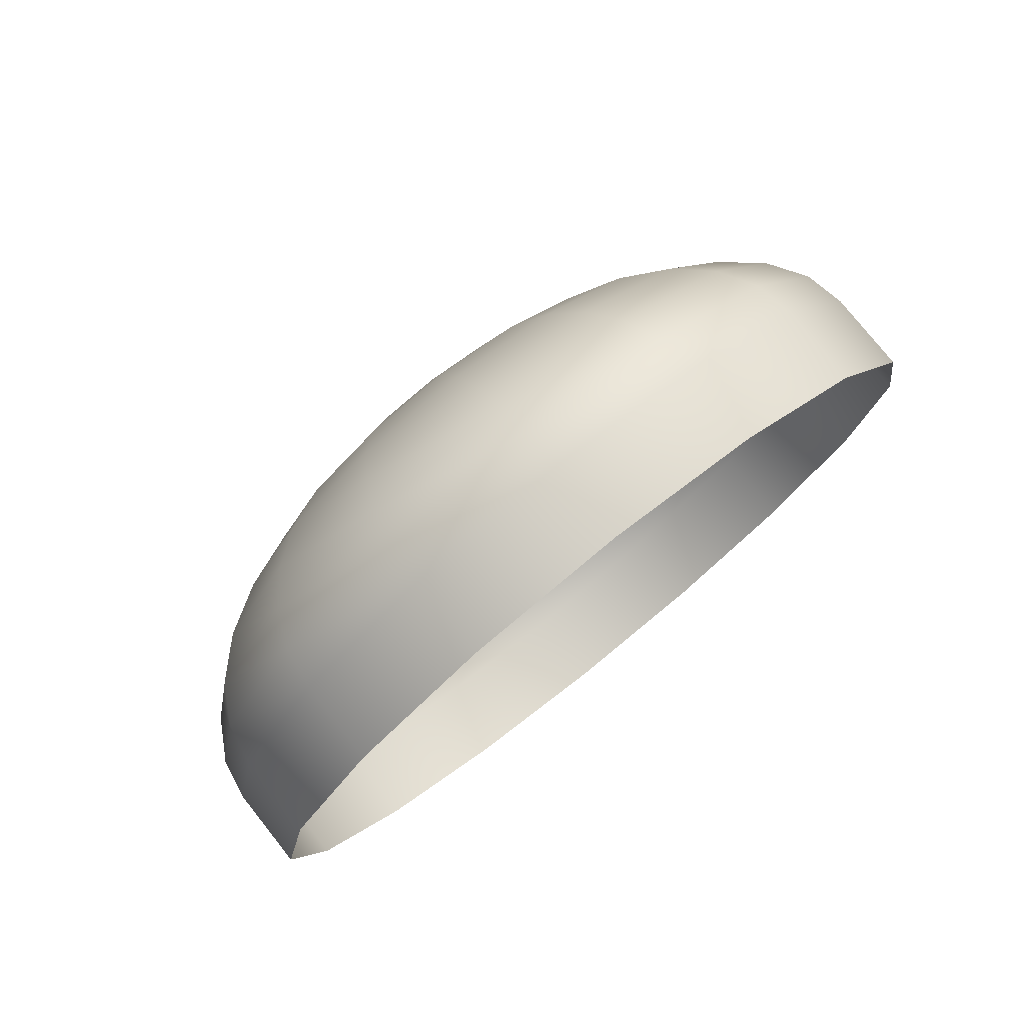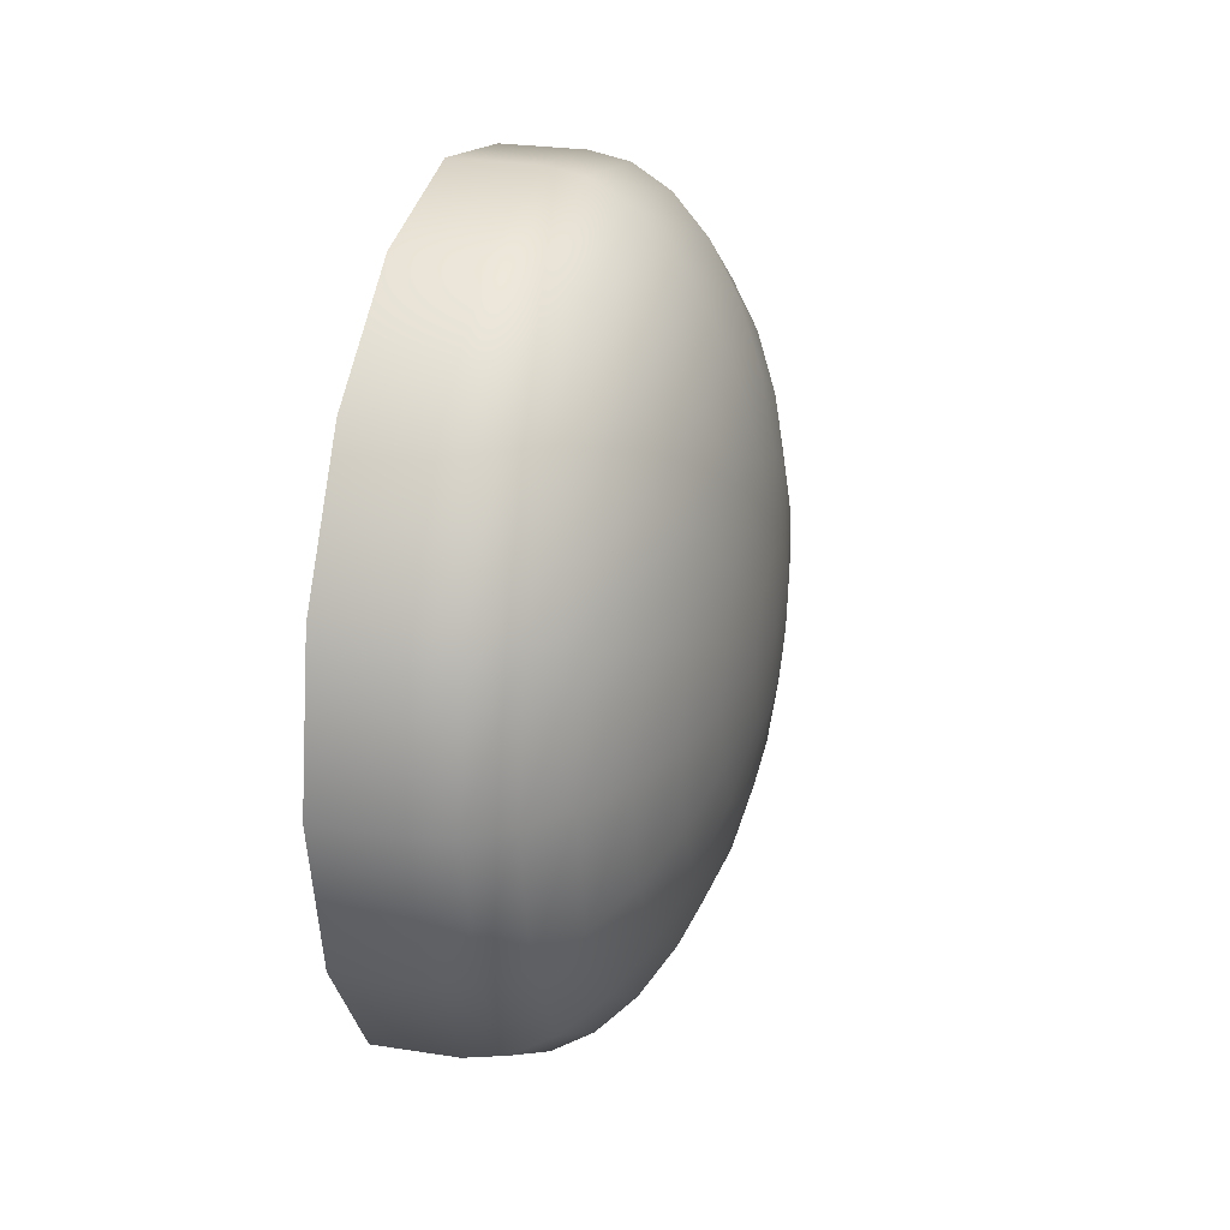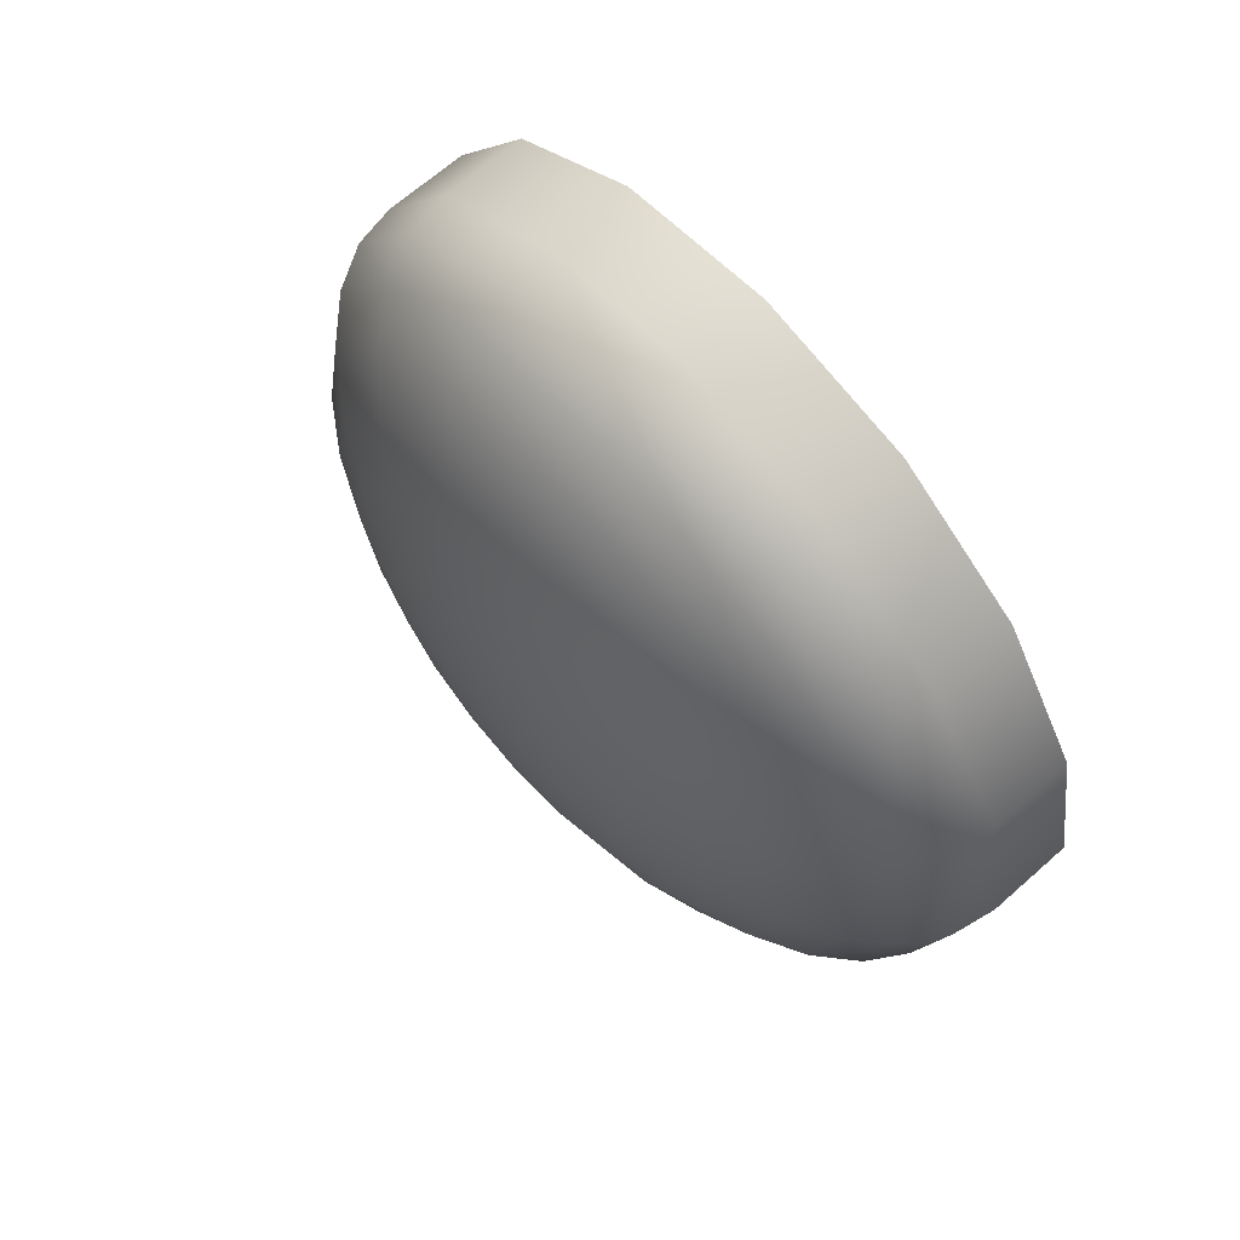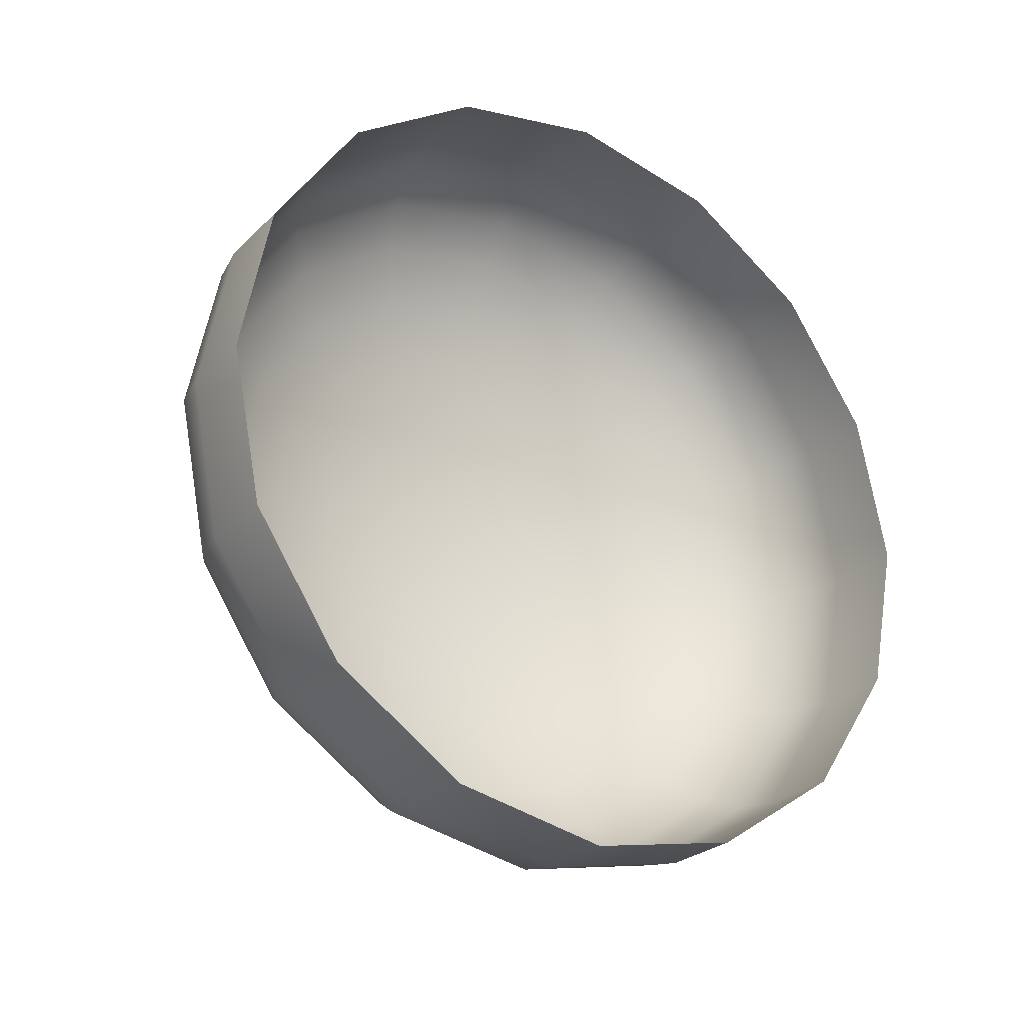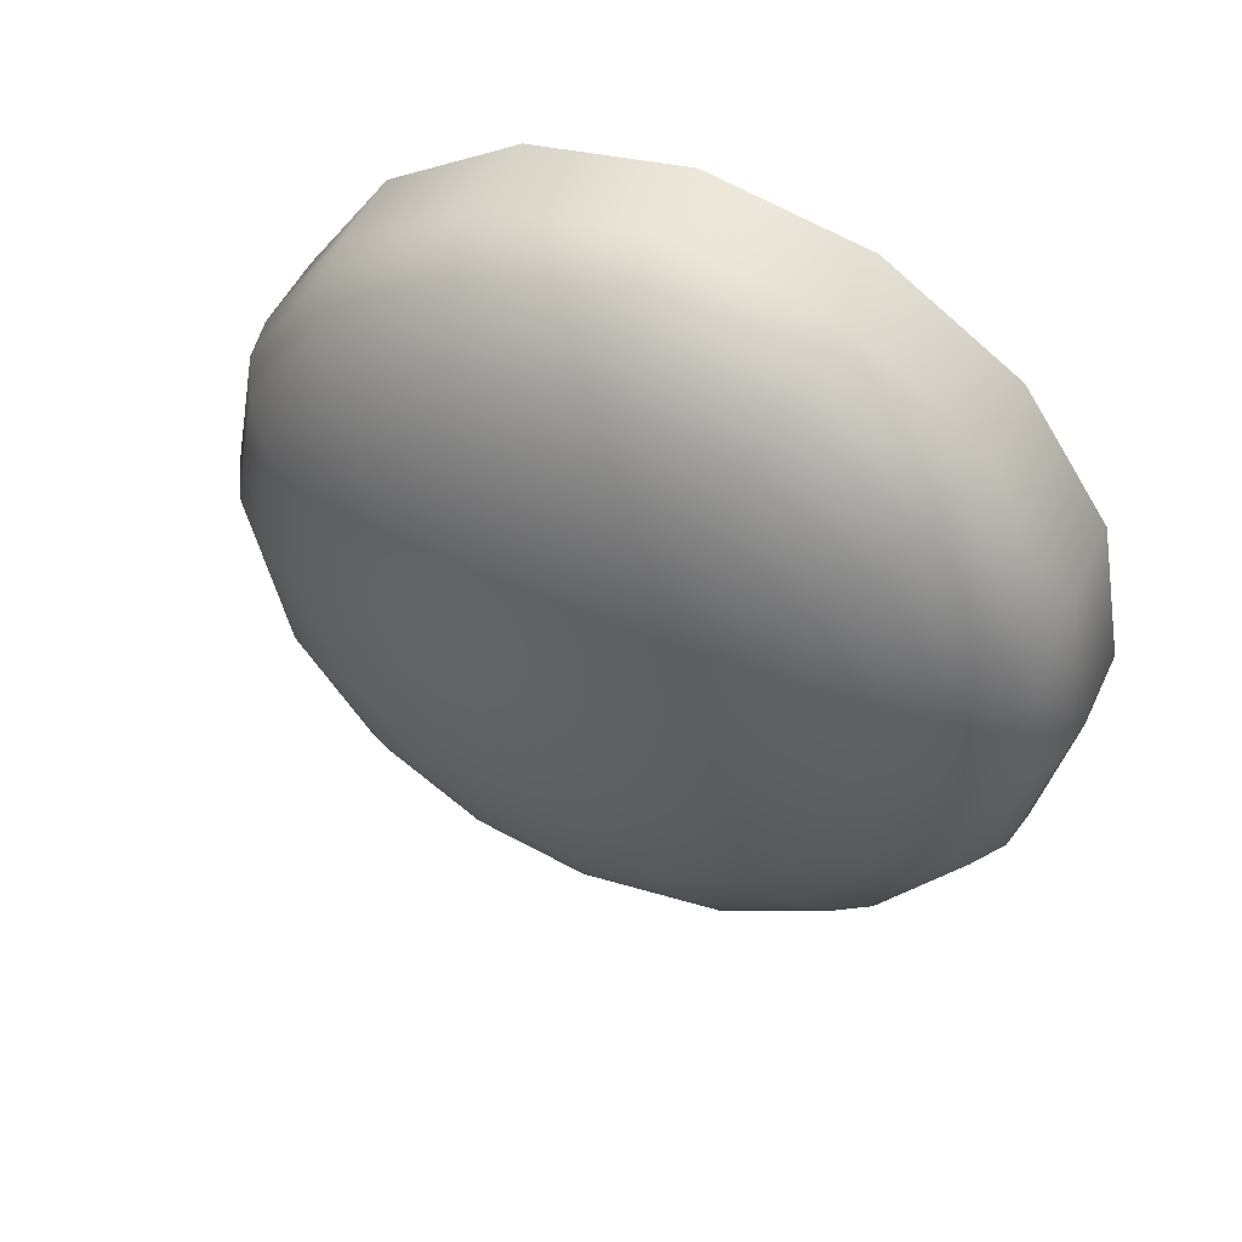
<metadata>
{"format":"obj","ext":"obj","renderer":"f3d","projection":"perspective","resolution":1024,"background":"white","views":[{"elev":77.3,"azim":51.5,"up":"+Z"},{"elev":26.3,"azim":-166.2,"up":"+Y"},{"elev":68.2,"azim":-41.4,"up":"+Z"},{"elev":-26.2,"azim":55.7,"up":"+Y"},{"elev":51.2,"azim":-65.2,"up":"+Y"}]}
</metadata>
<code>
o __
v 81.58 -7.55e-14 0
v -21.16 -1.148e-13 0
v 81.2 7.589 0
v 80.06 14.89 0
v 78.21 21.61 0
v 75.73 27.51 0
v 72.7 32.35 0
v 69.24 35.94 0
v 65.5 38.15 0
v 61.6 38.9 0
v 53.75 38.9 0
v 45.9 38.9 0
v 38.06 38.9 0
v 30.21 38.9 0
v 22.36 38.9 0
v 14.52 38.9 0
v 6.671 38.9 0
v -1.175 38.9 0
v -5.074 38.15 0
v -8.823 35.94 0
v -12.28 32.35 0
v -15.31 27.51 0
v -17.79 21.61 0
v -19.64 14.89 0
v -20.77 7.589 0
v 81.2 7.012 2.904
v 80.06 13.75 5.697
v 78.21 19.97 8.271
v 75.73 25.41 10.53
v 72.7 29.88 12.38
v 69.24 33.2 13.75
v 65.5 35.25 14.6
v 61.6 35.94 14.89
v 53.75 35.94 14.89
v 45.9 35.94 14.89
v 38.06 35.94 14.89
v 30.21 35.94 14.89
v 22.36 35.94 14.89
v 14.52 35.94 14.89
v 6.671 35.94 14.89
v -1.175 35.94 14.89
v -5.074 35.25 14.6
v -8.823 33.2 13.75
v -12.28 29.88 12.38
v -15.31 25.41 10.53
v -17.79 19.97 8.271
v -19.64 13.75 5.697
v -20.77 7.012 2.904
v 81.2 5.366 5.366
v 80.06 10.53 10.53
v 78.21 15.28 15.28
v 75.73 19.45 19.45
v 72.7 22.87 22.87
v 69.24 25.41 25.41
v 65.5 26.98 26.98
v 61.6 27.51 27.51
v 53.75 27.51 27.51
v 45.9 27.51 27.51
v 38.06 27.51 27.51
v 30.21 27.51 27.51
v 22.36 27.51 27.51
v 14.52 27.51 27.51
v 6.671 27.51 27.51
v -1.175 27.51 27.51
v -5.074 26.98 26.98
v -8.823 25.41 25.41
v -12.28 22.87 22.87
v -15.31 19.45 19.45
v -17.79 15.28 15.28
v -19.64 10.53 10.53
v -20.77 5.366 5.366
v 81.2 2.904 7.012
v 80.06 5.697 13.75
v 78.21 8.271 19.97
v 75.73 10.53 25.41
v 72.7 12.38 29.88
v 69.24 13.75 33.2
v 65.5 14.6 35.25
v 61.6 14.89 35.94
v 53.75 14.89 35.94
v 45.9 14.89 35.94
v 38.06 14.89 35.94
v 30.21 14.89 35.94
v 22.36 14.89 35.94
v 14.52 14.89 35.94
v 6.671 14.89 35.94
v -1.175 14.89 35.94
v -5.074 14.6 35.25
v -8.823 13.75 33.2
v -12.28 12.38 29.88
v -15.31 10.53 25.41
v -17.79 8.271 19.97
v -19.64 5.697 13.75
v -20.77 2.904 7.012
v 81.2 -7.518e-14 7.589
v 80.06 -7.517e-14 14.89
v 78.21 -7.546e-14 21.61
v 75.73 -7.605e-14 27.51
v 72.7 -7.692e-14 32.35
v 69.24 -7.802e-14 35.94
v 65.5 -7.932e-14 38.15
v 61.6 -8.076e-14 38.9
v 53.75 -8.377e-14 38.9
v 45.9 -8.677e-14 38.9
v 38.06 -8.978e-14 38.9
v 30.21 -9.278e-14 38.9
v 22.36 -9.579e-14 38.9
v 14.52 -9.879e-14 38.9
v 6.671 -1.018e-13 38.9
v -1.175 -1.048e-13 38.9
v -5.074 -1.063e-13 38.15
v -8.823 -1.079e-13 35.94
v -12.28 -1.095e-13 32.35
v -15.31 -1.109e-13 27.51
v -17.79 -1.122e-13 21.61
v -19.64 -1.133e-13 14.89
v -20.77 -1.142e-13 7.589
v 81.2 -2.904 7.012
v 80.06 -5.697 13.75
v 78.21 -8.271 19.97
v 75.73 -10.53 25.41
v 72.7 -12.38 29.88
v 69.24 -13.75 33.2
v 65.5 -14.6 35.25
v 61.6 -14.89 35.94
v 53.75 -14.89 35.94
v 45.9 -14.89 35.94
v 38.06 -14.89 35.94
v 30.21 -14.89 35.94
v 22.36 -14.89 35.94
v 14.52 -14.89 35.94
v 6.671 -14.89 35.94
v -1.175 -14.89 35.94
v -5.074 -14.6 35.25
v -8.823 -13.75 33.2
v -12.28 -12.38 29.88
v -15.31 -10.53 25.41
v -17.79 -8.271 19.97
v -19.64 -5.697 13.75
v -20.77 -2.904 7.012
v 81.2 -5.366 5.366
v 80.06 -10.53 10.53
v 78.21 -15.28 15.28
v 75.73 -19.45 19.45
v 72.7 -22.87 22.87
v 69.24 -25.41 25.41
v 65.5 -26.98 26.98
v 61.6 -27.51 27.51
v 53.75 -27.51 27.51
v 45.9 -27.51 27.51
v 38.06 -27.51 27.51
v 30.21 -27.51 27.51
v 22.36 -27.51 27.51
v 14.52 -27.51 27.51
v 6.671 -27.51 27.51
v -1.175 -27.51 27.51
v -5.074 -26.98 26.98
v -8.823 -25.41 25.41
v -12.28 -22.87 22.87
v -15.31 -19.45 19.45
v -17.79 -15.28 15.28
v -19.64 -10.53 10.53
v -20.77 -5.366 5.366
v 81.2 -7.012 2.904
v 80.06 -13.75 5.697
v 78.21 -19.97 8.271
v 75.73 -25.41 10.53
v 72.7 -29.88 12.38
v 69.24 -33.2 13.75
v 65.5 -35.25 14.6
v 61.6 -35.94 14.89
v 53.75 -35.94 14.89
v 45.9 -35.94 14.89
v 38.06 -35.94 14.89
v 30.21 -35.94 14.89
v 22.36 -35.94 14.89
v 14.52 -35.94 14.89
v 6.671 -35.94 14.89
v -1.175 -35.94 14.89
v -5.074 -35.25 14.6
v -8.823 -33.2 13.75
v -12.28 -29.88 12.38
v -15.31 -25.41 10.53
v -17.79 -19.97 8.271
v -19.64 -13.75 5.697
v -20.77 -7.012 2.904
v 81.2 -7.589 9.294e-16
v 80.06 -14.89 1.823e-15
v 78.21 -21.61 2.647e-15
v 75.73 -27.51 3.369e-15
v 72.7 -32.35 3.961e-15
v 69.24 -35.94 4.401e-15
v 65.5 -38.15 4.672e-15
v 61.6 -38.9 4.764e-15
v 53.75 -38.9 4.764e-15
v 45.9 -38.9 4.764e-15
v 38.06 -38.9 4.764e-15
v 30.21 -38.9 4.764e-15
v 22.36 -38.9 4.764e-15
v 14.52 -38.9 4.764e-15
v 6.671 -38.9 4.764e-15
v -1.175 -38.9 4.764e-15
v -5.074 -38.15 4.672e-15
v -8.823 -35.94 4.401e-15
v -12.28 -32.35 3.961e-15
v -15.31 -27.51 3.369e-15
v -17.79 -21.61 2.647e-15
v -19.64 -14.89 1.823e-15
v -20.77 -7.589 9.294e-16
v 81.2 -7.012 -2.904
v 80.06 -13.75 -5.697
v 78.21 -19.97 -8.271
v 75.73 -25.41 -10.53
v 72.7 -29.88 -12.38
v 69.24 -33.2 -13.75
v 65.5 -35.25 -14.6
v 61.6 -35.94 -14.89
v 53.75 -35.94 -14.89
v 45.9 -35.94 -14.89
v 38.06 -35.94 -14.89
v 30.21 -35.94 -14.89
v 22.36 -35.94 -14.89
v 14.52 -35.94 -14.89
v 6.671 -35.94 -14.89
v -1.175 -35.94 -14.89
v -5.074 -35.25 -14.6
v -8.823 -33.2 -13.75
v -12.28 -29.88 -12.38
v -15.31 -25.41 -10.53
v -17.79 -19.97 -8.271
v -19.64 -13.75 -5.697
v -20.77 -7.012 -2.904
v 81.2 -5.366 -5.366
v 80.06 -10.53 -10.53
v 78.21 -15.28 -15.28
v 75.73 -19.45 -19.45
v 72.7 -22.87 -22.87
v 69.24 -25.41 -25.41
v 65.5 -26.98 -26.98
v 61.6 -27.51 -27.51
v 53.75 -27.51 -27.51
v 45.9 -27.51 -27.51
v 38.06 -27.51 -27.51
v 30.21 -27.51 -27.51
v 22.36 -27.51 -27.51
v 14.52 -27.51 -27.51
v 6.671 -27.51 -27.51
v -1.175 -27.51 -27.51
v -5.074 -26.98 -26.98
v -8.823 -25.41 -25.41
v -12.28 -22.87 -22.87
v -15.31 -19.45 -19.45
v -17.79 -15.28 -15.28
v -19.64 -10.53 -10.53
v -20.77 -5.366 -5.366
v 81.2 -2.904 -7.012
v 80.06 -5.697 -13.75
v 78.21 -8.271 -19.97
v 75.73 -10.53 -25.41
v 72.7 -12.38 -29.88
v 69.24 -13.75 -33.2
v 65.5 -14.6 -35.25
v 61.6 -14.89 -35.94
v 53.75 -14.89 -35.94
v 45.9 -14.89 -35.94
v 38.06 -14.89 -35.94
v 30.21 -14.89 -35.94
v 22.36 -14.89 -35.94
v 14.52 -14.89 -35.94
v 6.671 -14.89 -35.94
v -1.175 -14.89 -35.94
v -5.074 -14.6 -35.25
v -8.823 -13.75 -33.2
v -12.28 -12.38 -29.88
v -15.31 -10.53 -25.41
v -17.79 -8.271 -19.97
v -19.64 -5.697 -13.75
v -20.77 -2.904 -7.012
v 81.2 -7.704e-14 -7.589
v 80.06 -7.881e-14 -14.89
v 78.21 -8.076e-14 -21.61
v 75.73 -8.279e-14 -27.51
v 72.7 -8.484e-14 -32.35
v 69.24 -8.682e-14 -35.94
v 65.5 -8.866e-14 -38.15
v 61.6 -9.029e-14 -38.9
v 53.75 -9.33e-14 -38.9
v 45.9 -9.63e-14 -38.9
v 38.06 -9.931e-14 -38.9
v 30.21 -1.023e-13 -38.9
v 22.36 -1.053e-13 -38.9
v 14.52 -1.083e-13 -38.9
v 6.671 -1.113e-13 -38.9
v -1.175 -1.143e-13 -38.9
v -5.074 -1.157e-13 -38.15
v -8.823 -1.167e-13 -35.94
v -12.28 -1.174e-13 -32.35
v -15.31 -1.176e-13 -27.51
v -17.79 -1.175e-13 -21.61
v -19.64 -1.17e-13 -14.89
v -20.77 -1.161e-13 -7.589
v 81.2 2.904 -7.012
v 80.06 5.697 -13.75
v 78.21 8.271 -19.97
v 75.73 10.53 -25.41
v 72.7 12.38 -29.88
v 69.24 13.75 -33.2
v 65.5 14.6 -35.25
v 61.6 14.89 -35.94
v 53.75 14.89 -35.94
v 45.9 14.89 -35.94
v 38.06 14.89 -35.94
v 30.21 14.89 -35.94
v 22.36 14.89 -35.94
v 14.52 14.89 -35.94
v 6.671 14.89 -35.94
v -1.175 14.89 -35.94
v -5.074 14.6 -35.25
v -8.823 13.75 -33.2
v -12.28 12.38 -29.88
v -15.31 10.53 -25.41
v -17.79 8.271 -19.97
v -19.64 5.697 -13.75
v -20.77 2.904 -7.012
v 81.2 5.366 -5.366
v 80.06 10.53 -10.53
v 78.21 15.28 -15.28
v 75.73 19.45 -19.45
v 72.7 22.87 -22.87
v 69.24 25.41 -25.41
v 65.5 26.98 -26.98
v 61.6 27.51 -27.51
v 53.75 27.51 -27.51
v 45.9 27.51 -27.51
v 38.06 27.51 -27.51
v 30.21 27.51 -27.51
v 22.36 27.51 -27.51
v 14.52 27.51 -27.51
v 6.671 27.51 -27.51
v -1.175 27.51 -27.51
v -5.074 26.98 -26.98
v -8.823 25.41 -25.41
v -12.28 22.87 -22.87
v -15.31 19.45 -19.45
v -17.79 15.28 -15.28
v -19.64 10.53 -10.53
v -20.77 5.366 -5.366
v 81.2 7.012 -2.904
v 80.06 13.75 -5.697
v 78.21 19.97 -8.271
v 75.73 25.41 -10.53
v 72.7 29.88 -12.38
v 69.24 33.2 -13.75
v 65.5 35.25 -14.6
v 61.6 35.94 -14.89
v 53.75 35.94 -14.89
v 45.9 35.94 -14.89
v 38.06 35.94 -14.89
v 30.21 35.94 -14.89
v 22.36 35.94 -14.89
v 14.52 35.94 -14.89
v 6.671 35.94 -14.89
v -1.175 35.94 -14.89
v -5.074 35.25 -14.6
v -8.823 33.2 -13.75
v -12.28 29.88 -12.38
v -15.31 25.41 -10.53
v -17.79 19.97 -8.271
v -19.64 13.75 -5.697
v -20.77 7.012 -2.904
f 155 156 179 178
f 156 157 180 179
f 157 158 181 180
f 158 159 182 181
f 159 160 183 182
f 160 161 184 183
f 161 162 185 184
f 162 163 186 185
f 163 2 186
f 178 179 202 201
f 179 180 203 202
f 180 181 204 203
f 181 182 205 204
f 182 183 206 205
f 183 184 207 206
f 17 18 41 40
f 18 19 42 41
f 19 20 43 42
f 20 21 44 43
f 21 22 45 44
f 22 23 46 45
f 23 24 47 46
f 24 25 48 47
f 25 2 48
f 184 185 208 207
f 185 186 209 208
f 186 2 209
f 367 368 23 22
f 368 369 24 23
f 270 271 294 293
f 271 272 295 294
f 272 273 296 295
f 273 274 297 296
f 274 275 298 297
f 275 276 299 298
f 276 277 300 299
f 277 278 301 300
f 278 2 301
f 293 294 317 316
f 40 41 64 63
f 41 42 65 64
f 42 43 66 65
f 43 44 67 66
f 44 45 68 67
f 45 46 69 68
f 46 47 70 69
f 47 48 71 70
f 48 2 71
f 294 295 318 317
f 295 296 319 318
f 296 297 320 319
f 201 202 225 224
f 202 203 226 225
f 203 204 227 226
f 204 205 228 227
f 205 206 229 228
f 206 207 230 229
f 207 208 231 230
f 208 209 232 231
f 209 2 232
f 297 298 321 320
f 298 299 322 321
f 299 300 323 322
f 63 64 87 86
f 64 65 88 87
f 65 66 89 88
f 66 67 90 89
f 67 68 91 90
f 68 69 92 91
f 69 70 93 92
f 70 71 94 93
f 71 2 94
f 300 301 324 323
f 301 2 324
f 316 317 340 339
f 317 318 341 340
f 318 319 342 341
f 319 320 343 342
f 320 321 344 343
f 321 322 345 344
f 322 323 346 345
f 323 324 347 346
f 324 2 347
f 339 340 363 362
f 224 225 248 247
f 225 226 249 248
f 226 227 250 249
f 86 87 110 109
f 87 88 111 110
f 88 89 112 111
f 89 90 113 112
f 90 91 114 113
f 91 92 115 114
f 92 93 116 115
f 93 94 117 116
f 94 2 117
f 227 228 251 250
f 228 229 252 251
f 229 230 253 252
f 230 231 254 253
f 231 232 255 254
f 232 2 255
f 340 341 364 363
f 341 342 365 364
f 342 343 366 365
f 343 344 367 366
f 344 345 368 367
f 345 346 369 368
f 346 347 370 369
f 347 2 370
f 369 370 25 24
f 109 110 133 132
f 110 111 134 133
f 111 112 135 134
f 112 113 136 135
f 113 114 137 136
f 114 115 138 137
f 115 116 139 138
f 116 117 140 139
f 117 2 140
f 370 2 25
f 362 363 18 17
f 363 364 19 18
f 364 365 20 19
f 365 366 21 20
f 366 367 22 21
f 247 248 271 270
f 248 249 272 271
f 249 250 273 272
f 250 251 274 273
f 251 252 275 274
f 252 253 276 275
f 253 254 277 276
f 254 255 278 277
f 255 2 278
f 132 133 156 155
f 133 134 157 156
f 134 135 158 157
f 135 136 159 158
f 136 137 160 159
f 137 138 161 160
f 138 139 162 161
f 139 140 163 162
f 140 2 163

</code>
